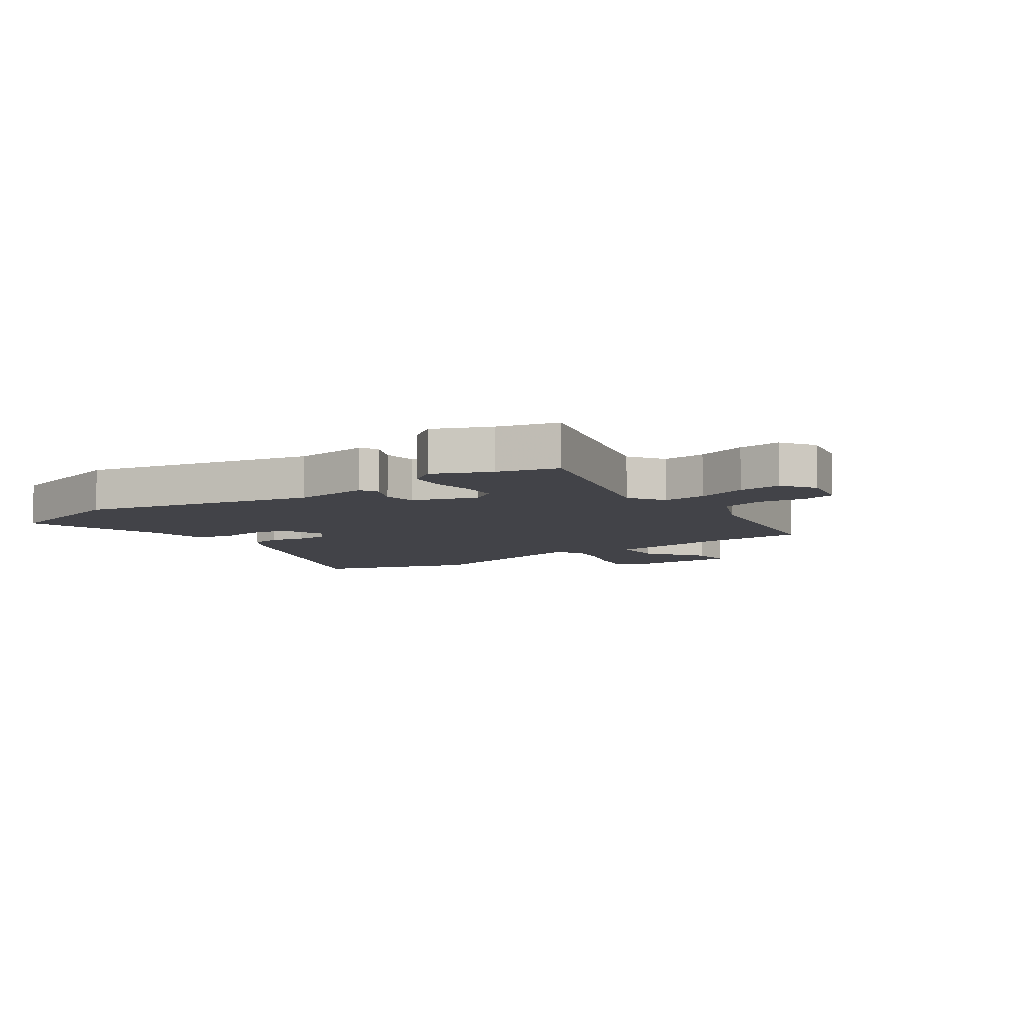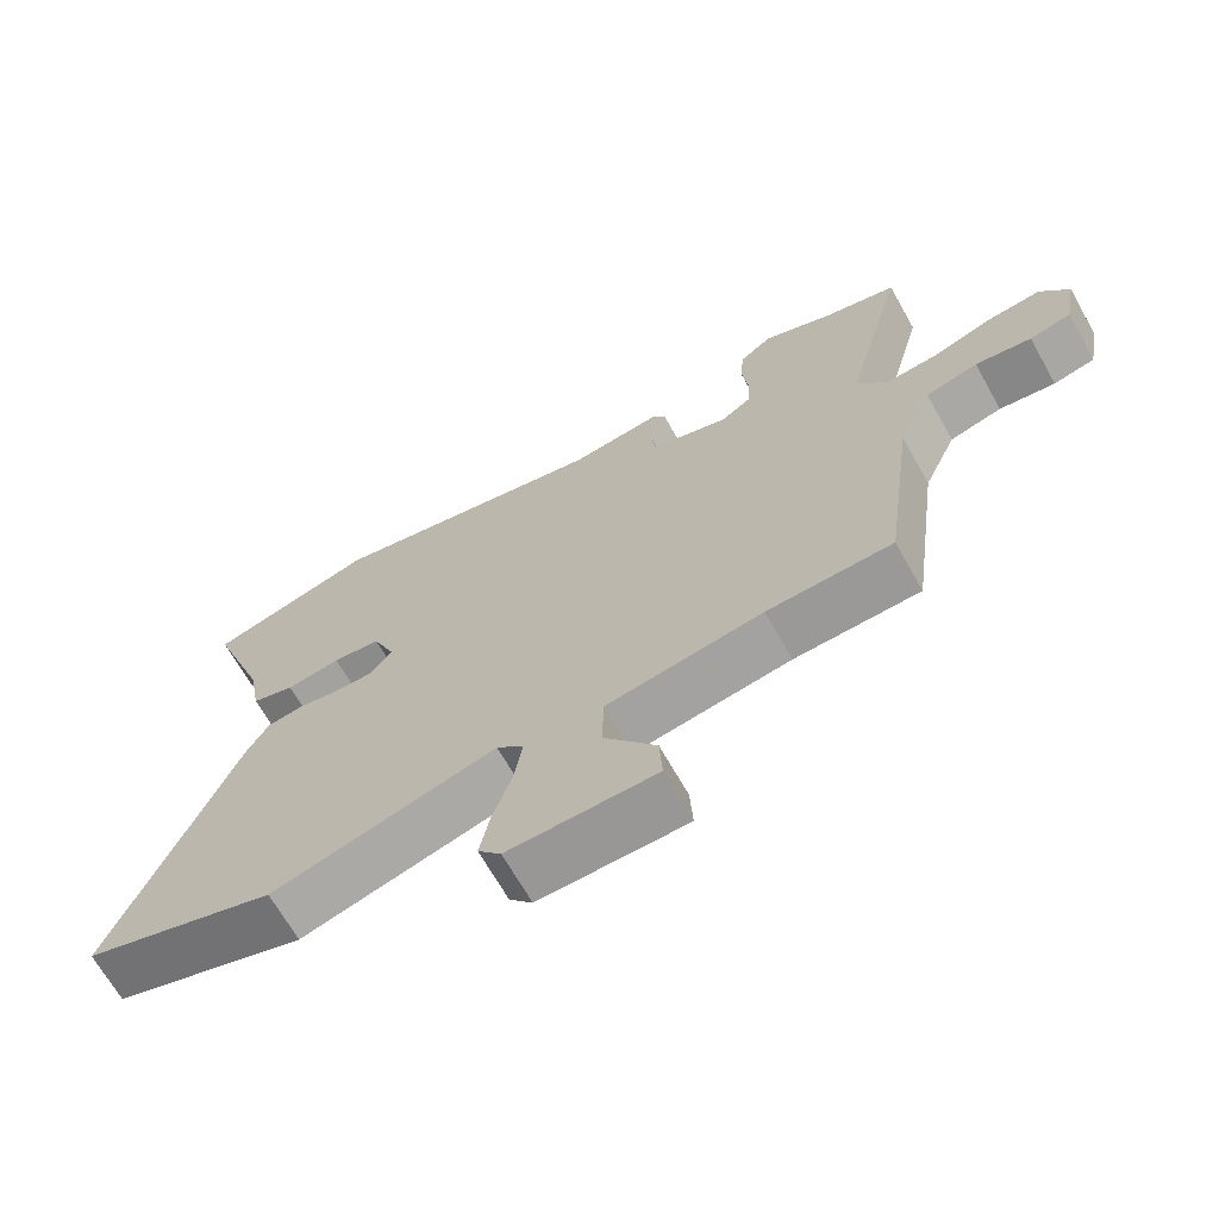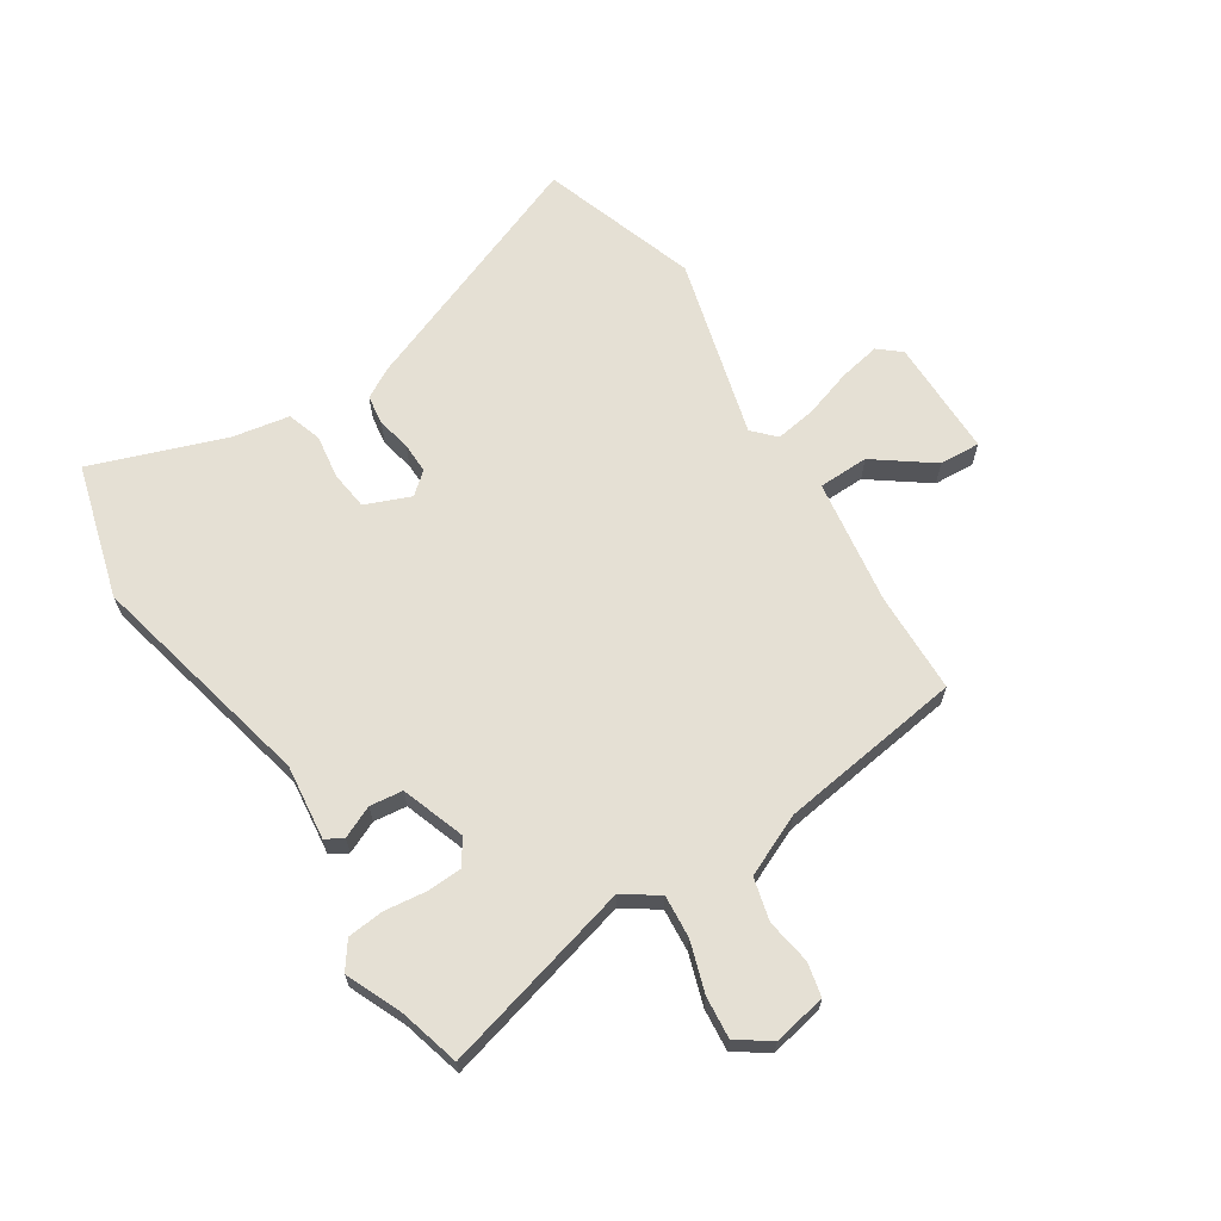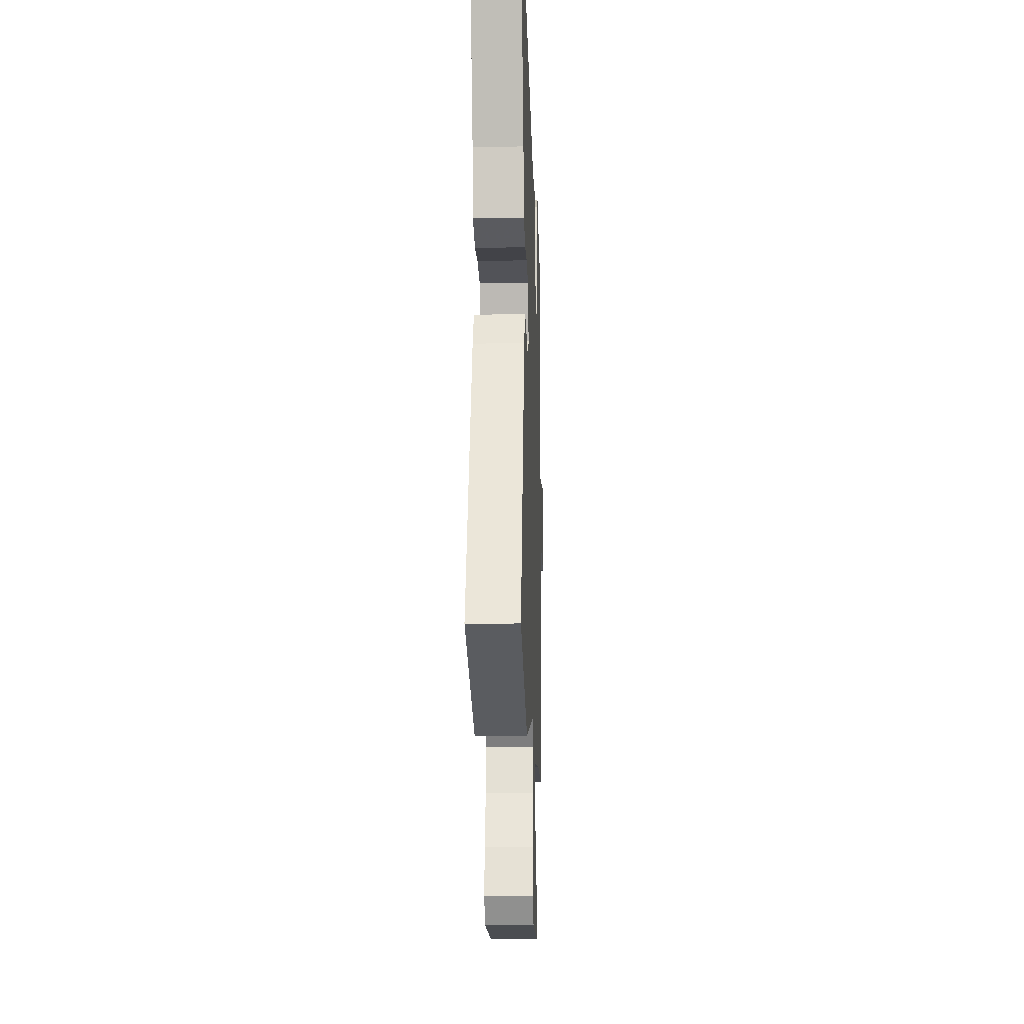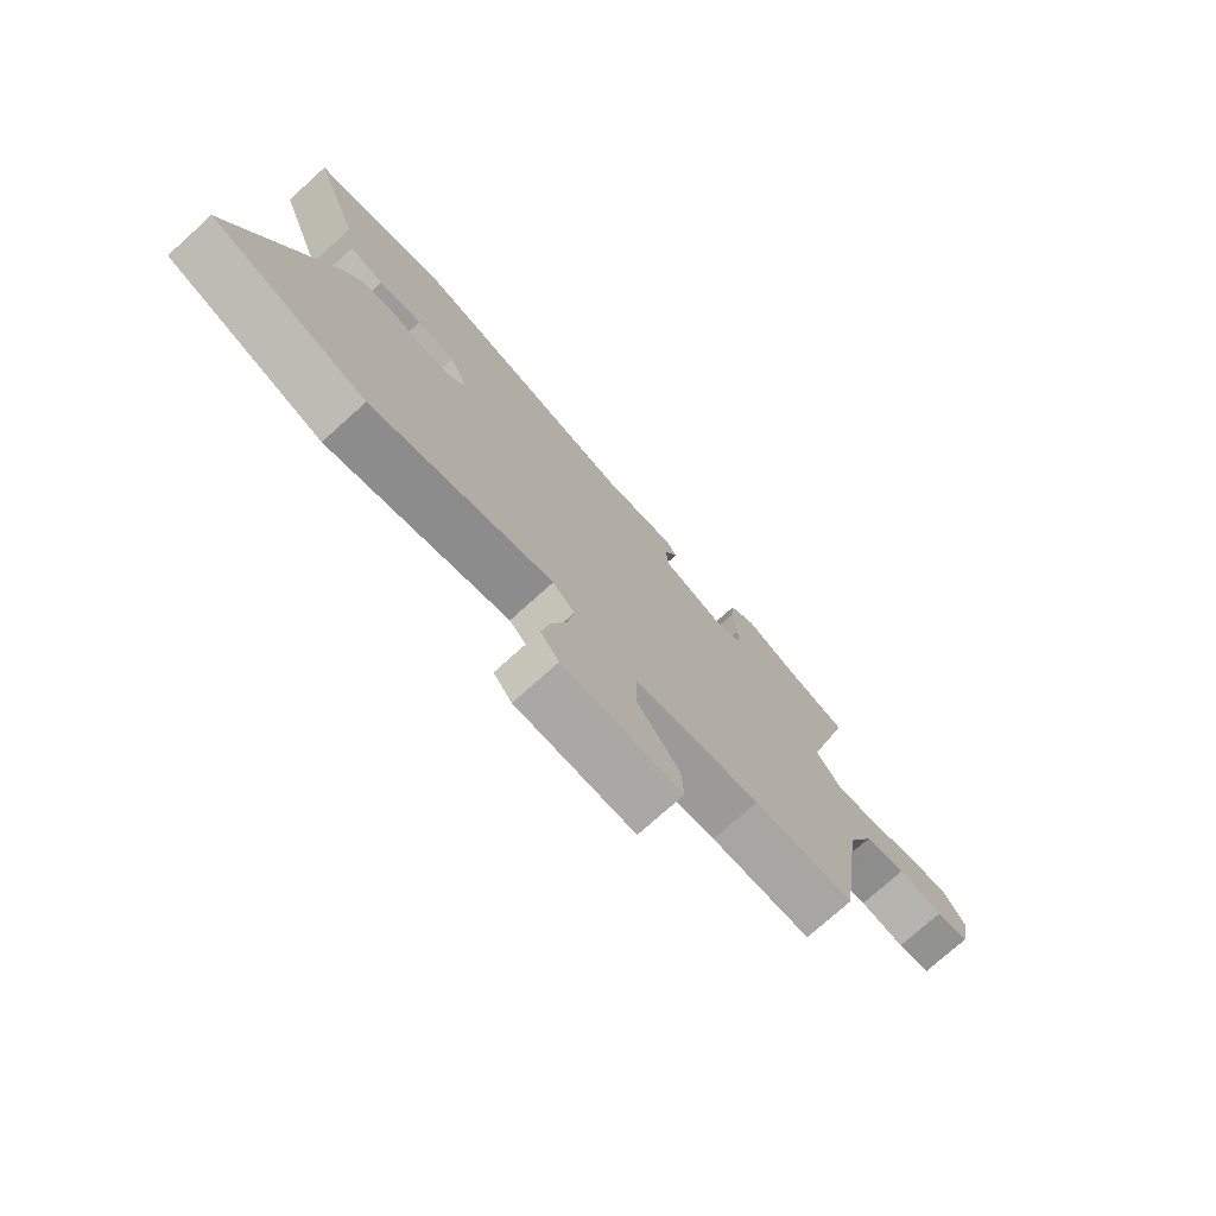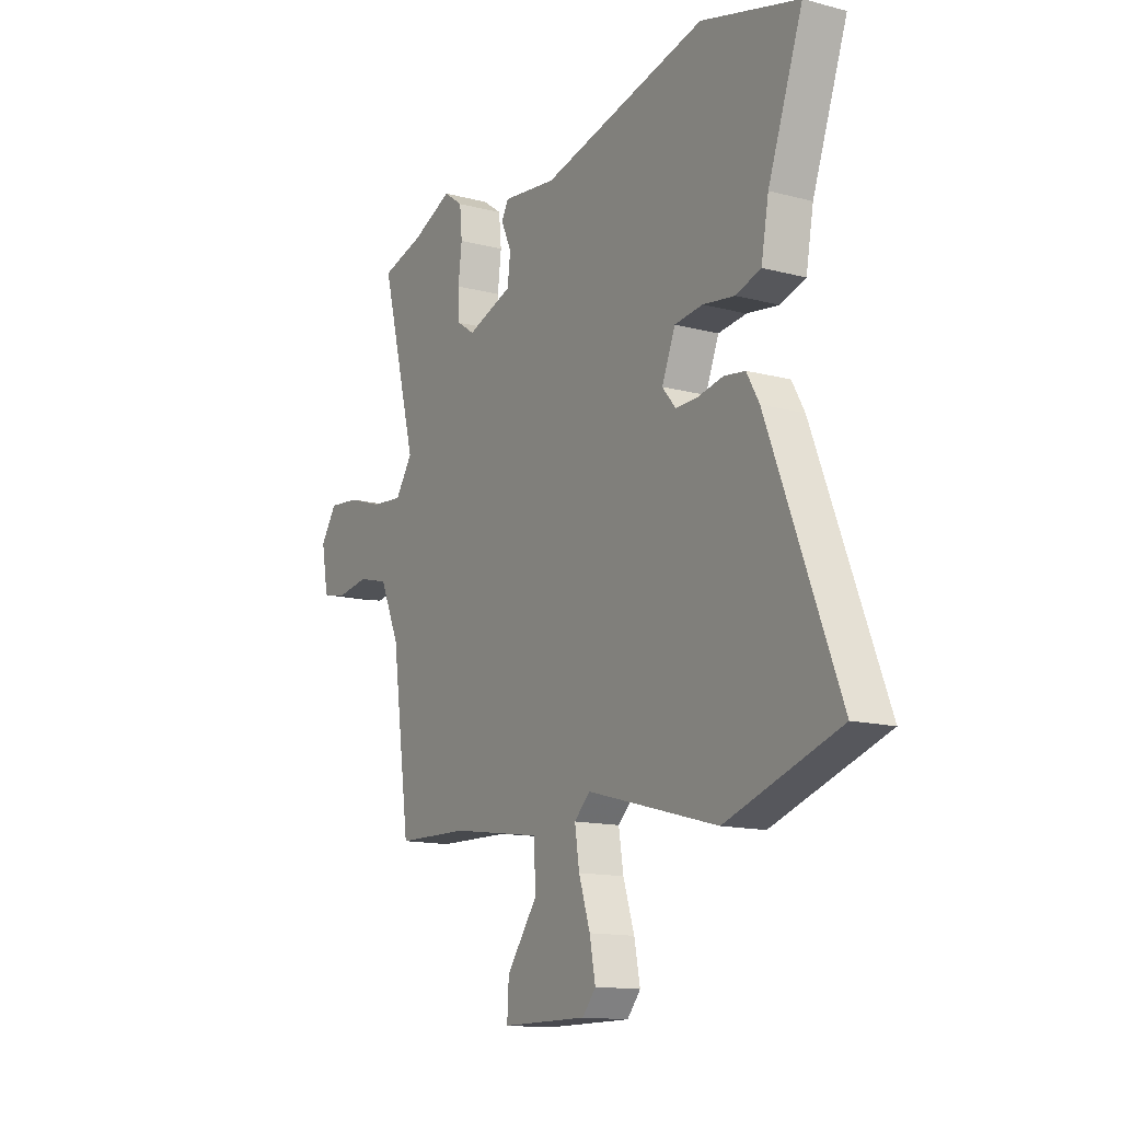
<metadata>
{"format":"obj","ext":"obj","renderer":"f3d","projection":"perspective","resolution":1024,"background":"white","views":[{"elev":-7.6,"azim":34.7,"up":"+Y"},{"elev":-68.0,"azim":29.5,"up":"+Z"},{"elev":65.4,"azim":57.2,"up":"+Y"},{"elev":-15.9,"azim":-88.1,"up":"+Z"},{"elev":-75.3,"azim":-48.0,"up":"+Z"},{"elev":-13.8,"azim":-120.5,"up":"+Z"}]}
</metadata>
<code>
v 0.496 0.07 -0.466
v 0.322 0.07 -0.471
v 0.104 0.07 -0.504
v 0.102 0.07 -0.591
v 0.175 0.07 -0.69
v 0.179 0.07 -0.761
v -0.026 0.07 -0.762
v -0.058 0.07 -0.724
v -0.044 0.07 -0.652
v -0.017 0.07 -0.569
v -0.006 0.07 -0.498
v -0.044 0.07 -0.462
v -0.358 0.07 -0.547
v -0.629 0.07 -0.457
v -0.461 0.07 -0.028
v -0.431 0.07 0.025
v -0.38 0.07 0.032
v -0.32 0.07 0.02
v -0.267 0.07 0.019
v -0.235 0.07 0.057
v -0.267 0.07 0.135
v -0.334 0.07 0.143
v -0.41 0.07 0.132
v -0.47 0.07 0.151
v -0.488 0.07 0.249
v -0.571 0.07 0.48
v -0.338 0.07 0.545
v 0.059 0.07 0.454
v 0.189 0.07 0.469
v 0.206 0.07 0.439
v 0.181 0.07 0.384
v 0.188 0.07 0.327
v 0.298 0.07 0.289
v 0.341 0.07 0.318
v 0.344 0.07 0.378
v 0.335 0.07 0.45
v 0.341 0.07 0.513
v 0.387 0.07 0.546
v 0.484 0.07 0.504
v 0.587 0.07 0.476
v 0.5 0.07 0.145
v 0.541 0.07 0.085
v 0.615 0.07 0.091
v 0.701 0.07 0.119
v 0.774 0.07 0.126
v 0.813 0.07 0.069
v 0.796 0.07 -0.022
v 0.738 0.07 -0.035
v 0.66 0.07 -0.023
v 0.587 0.07 -0.042
v 0.54 0.07 -0.148
v 0.496 0 -0.466
v 0.322 0 -0.471
v 0.104 0 -0.504
v 0.102 0 -0.591
v 0.175 0 -0.69
v 0.179 0 -0.761
v -0.026 0 -0.762
v -0.058 0 -0.724
v -0.044 0 -0.652
v -0.017 0 -0.569
v -0.006 0 -0.498
v -0.044 0 -0.462
v -0.358 0 -0.547
v -0.629 0 -0.457
v -0.461 0 -0.028
v -0.431 0 0.025
v -0.38 0 0.032
v -0.32 0 0.02
v -0.267 0 0.019
v -0.235 0 0.057
v -0.267 0 0.135
v -0.334 0 0.143
v -0.41 0 0.132
v -0.47 0 0.151
v -0.488 0 0.249
v -0.571 0 0.48
v -0.338 0 0.545
v 0.059 0 0.454
v 0.189 0 0.469
v 0.206 0 0.439
v 0.181 0 0.384
v 0.188 0 0.327
v 0.298 0 0.289
v 0.341 0 0.318
v 0.344 0 0.378
v 0.335 0 0.45
v 0.341 0 0.513
v 0.387 0 0.546
v 0.484 0 0.504
v 0.587 0 0.476
v 0.5 0 0.145
v 0.541 0 0.085
v 0.615 0 0.091
v 0.701 0 0.119
v 0.774 0 0.126
v 0.813 0 0.069
v 0.796 0 -0.022
v 0.738 0 -0.035
v 0.66 0 -0.023
v 0.587 0 -0.042
v 0.54 0 -0.148
f 46 47 48 49
f 46 49 50
f 43 44 45 46
f 42 43 46 50
f 41 42 50 51
f 39 40 41
f 38 39 41
f 35 36 37 38
f 34 35 38 41
f 33 34 41 51
f 28 29 30 31
f 28 31 32
f 25 26 27 28
f 25 28 32
f 22 23 24 25
f 21 22 25 32
f 20 21 32 33
f 15 16 17 18
f 15 18 19
f 12 13 14 15
f 11 12 15 19
f 7 8 9 10
f 7 10 11
f 4 5 6 7
f 3 4 7 11
f 2 3 11 19
f 19 20 33 51
f 1 2 19 51
f 100 99 98 97
f 101 100 97
f 97 96 95 94
f 101 97 94 93
f 102 101 93 92
f 92 91 90
f 92 90 89
f 89 88 87 86
f 92 89 86 85
f 102 92 85 84
f 82 81 80 79
f 83 82 79
f 79 78 77 76
f 83 79 76
f 76 75 74 73
f 83 76 73 72
f 84 83 72 71
f 69 68 67 66
f 70 69 66
f 66 65 64 63
f 70 66 63 62
f 61 60 59 58
f 62 61 58
f 58 57 56 55
f 62 58 55 54
f 70 62 54 53
f 102 84 71 70
f 102 70 53 52
f 1 52 53 2
f 2 53 54 3
f 3 54 55 4
f 4 55 56 5
f 5 56 57 6
f 6 57 58 7
f 7 58 59 8
f 8 59 60 9
f 9 60 61 10
f 10 61 62 11
f 11 62 63 12
f 12 63 64 13
f 13 64 65 14
f 14 65 66 15
f 15 66 67 16
f 16 67 68 17
f 17 68 69 18
f 18 69 70 19
f 19 70 71 20
f 20 71 72 21
f 21 72 73 22
f 22 73 74 23
f 23 74 75 24
f 24 75 76 25
f 25 76 77 26
f 26 77 78 27
f 27 78 79 28
f 28 79 80 29
f 29 80 81 30
f 30 81 82 31
f 31 82 83 32
f 32 83 84 33
f 33 84 85 34
f 34 85 86 35
f 35 86 87 36
f 36 87 88 37
f 37 88 89 38
f 38 89 90 39
f 39 90 91 40
f 40 91 92 41
f 41 92 93 42
f 42 93 94 43
f 43 94 95 44
f 44 95 96 45
f 45 96 97 46
f 46 97 98 47
f 47 98 99 48
f 48 99 100 49
f 49 100 101 50
f 50 101 102 51
f 51 102 52 1

</code>
